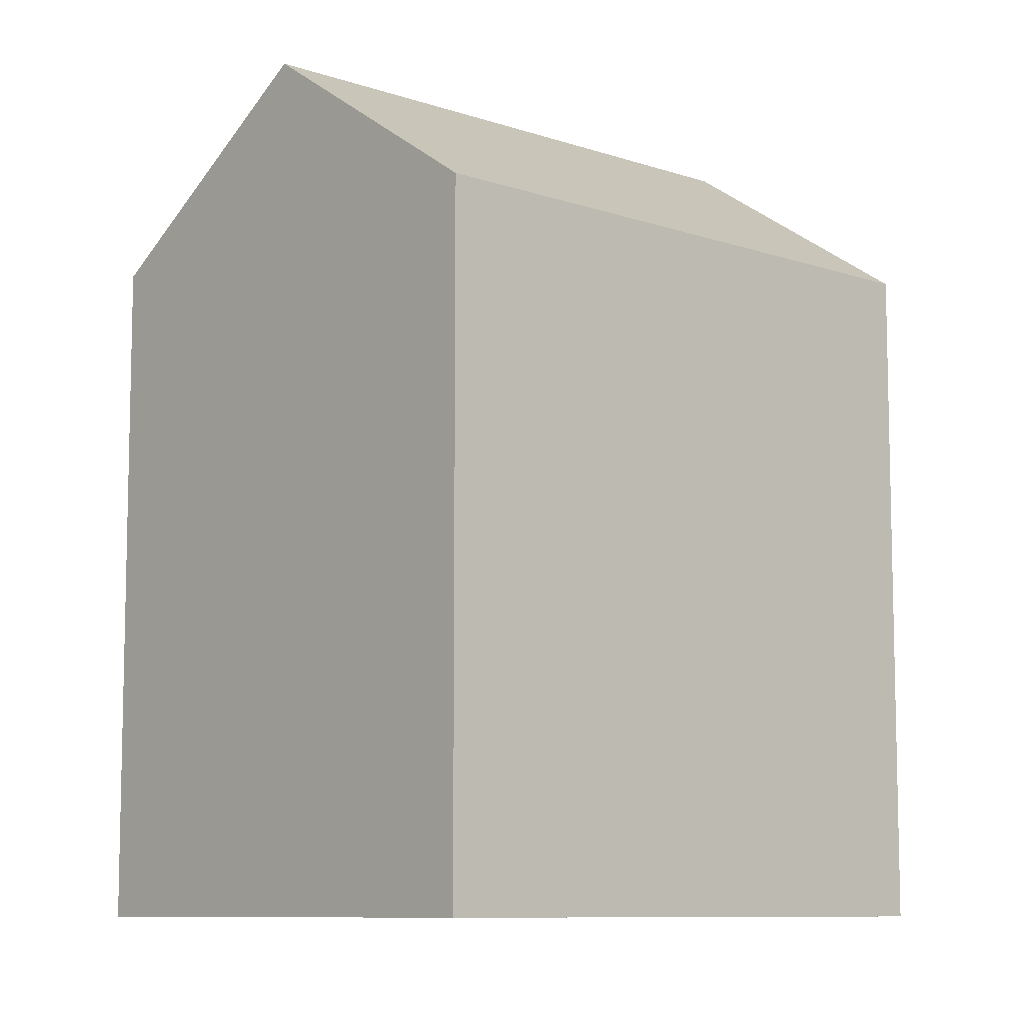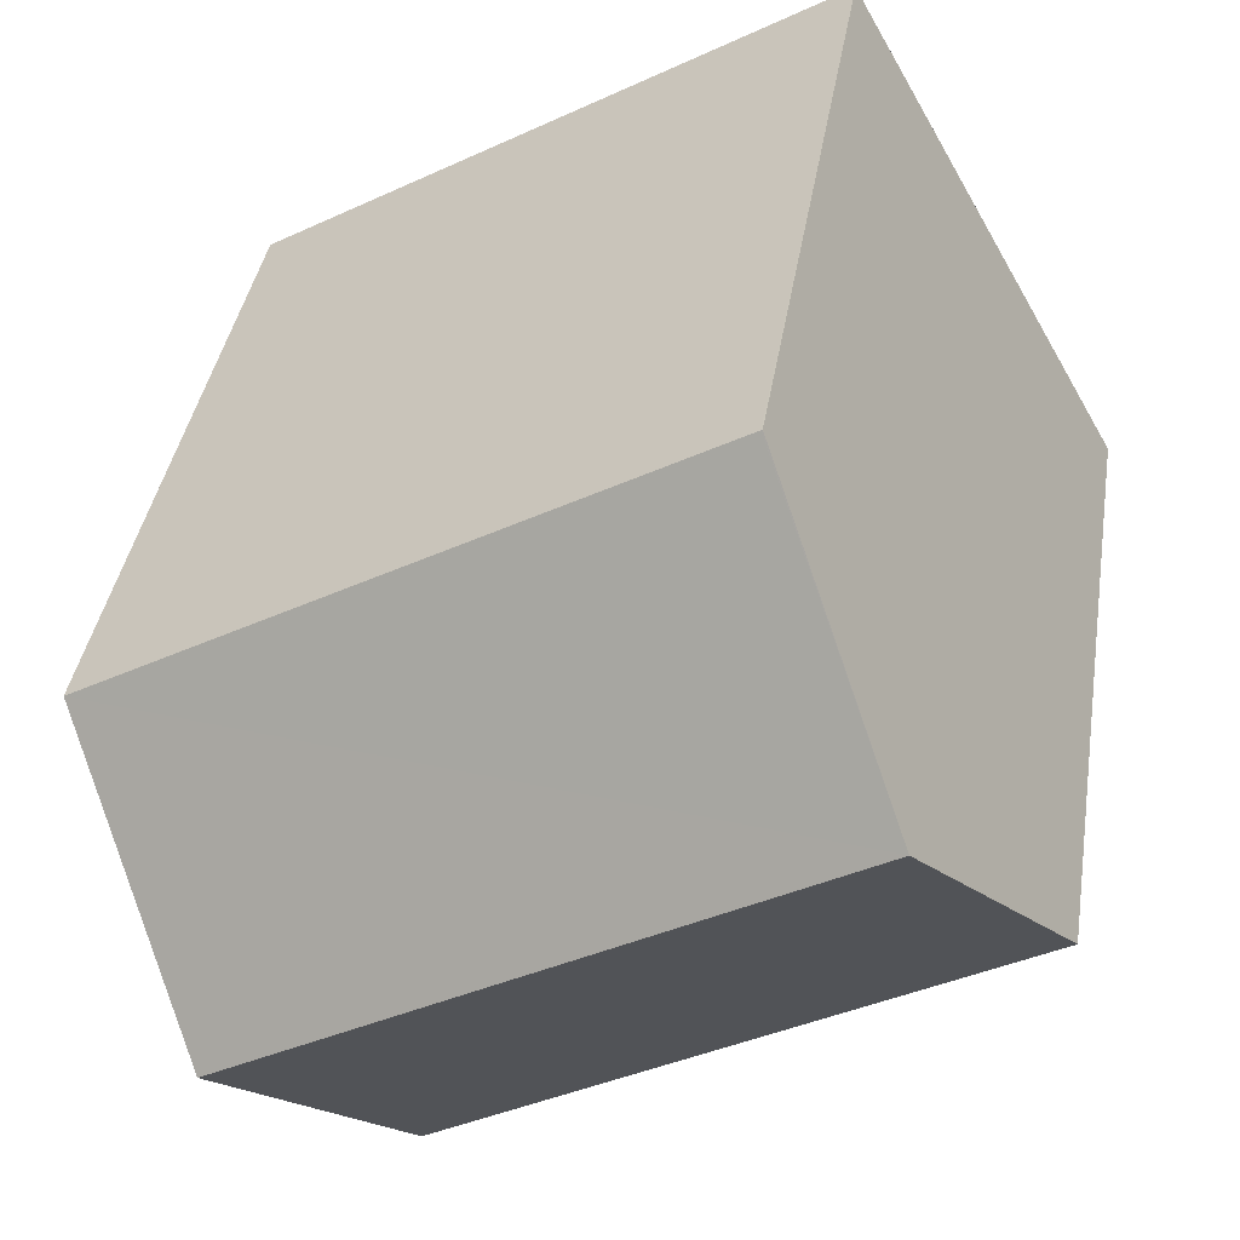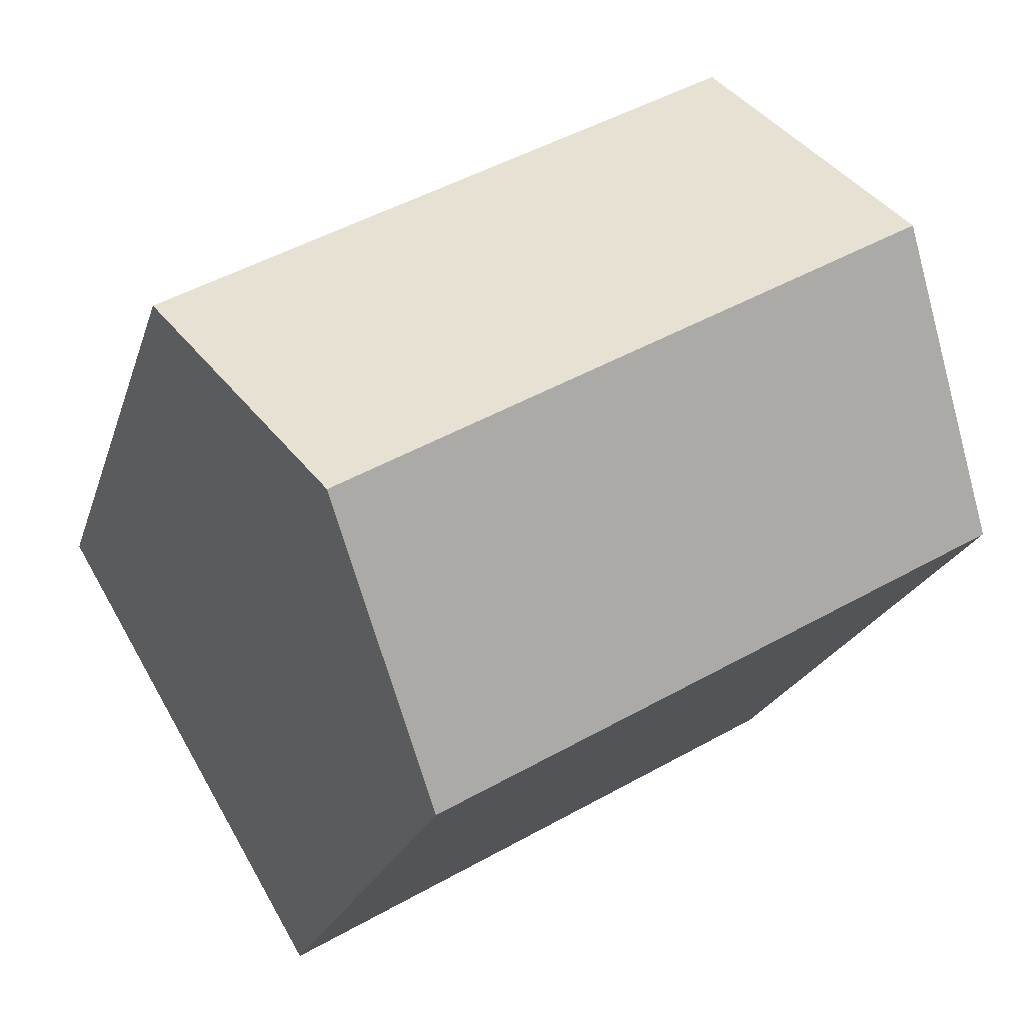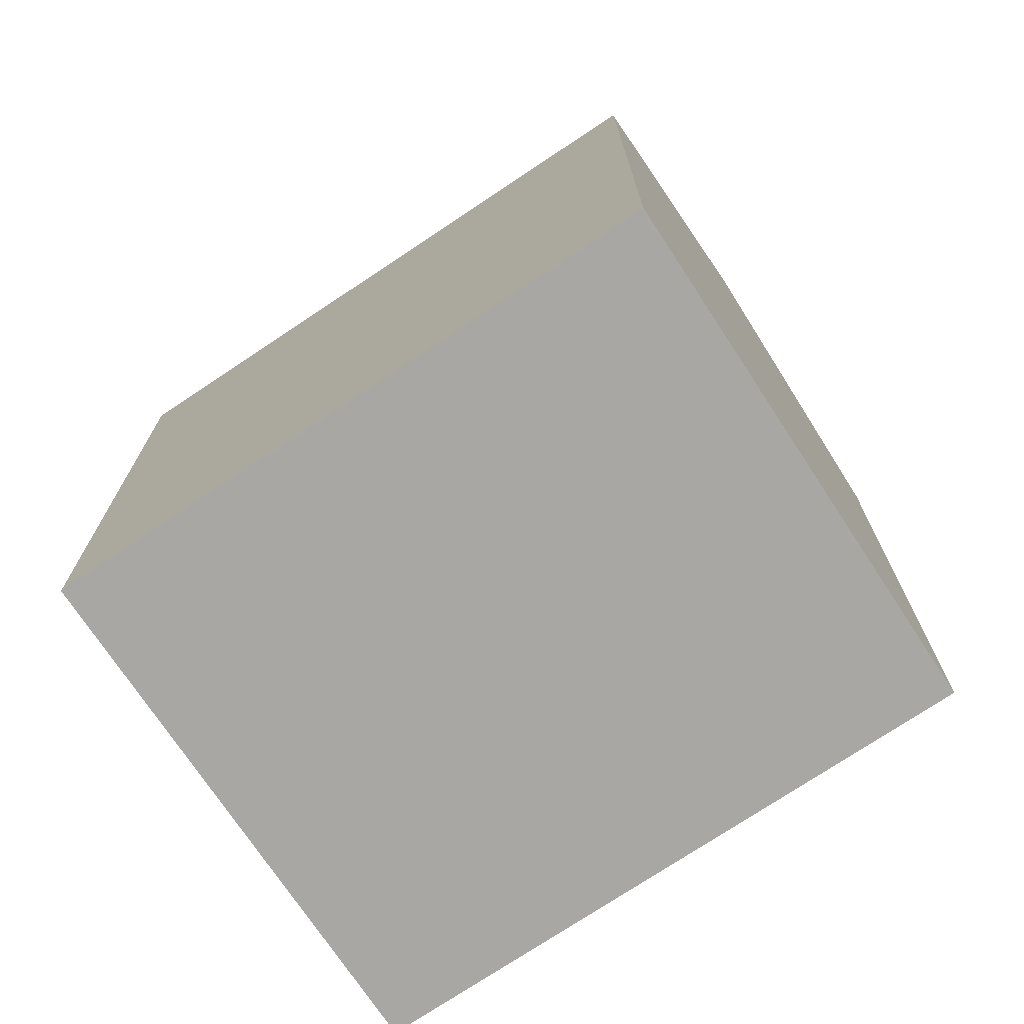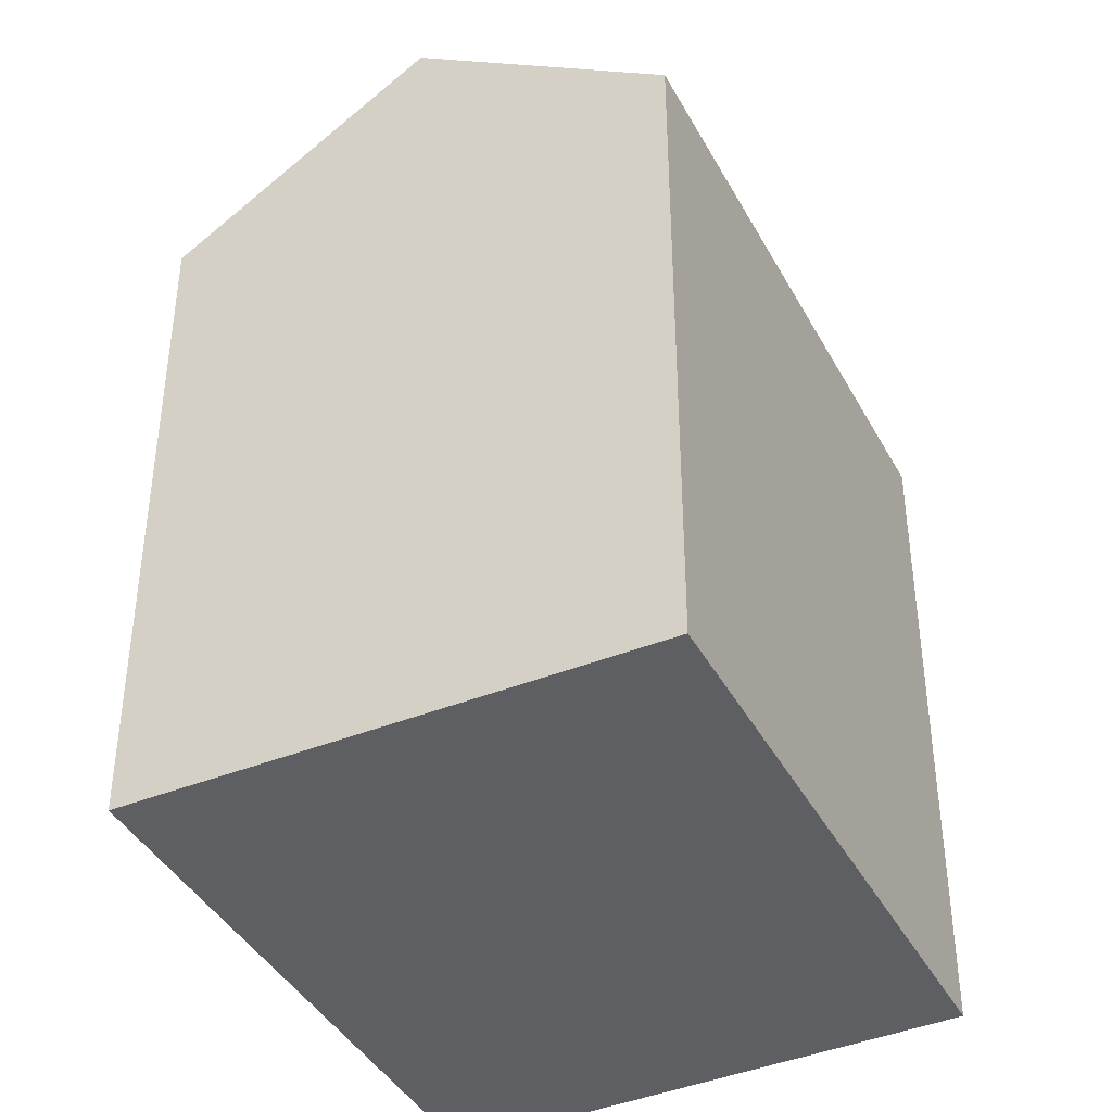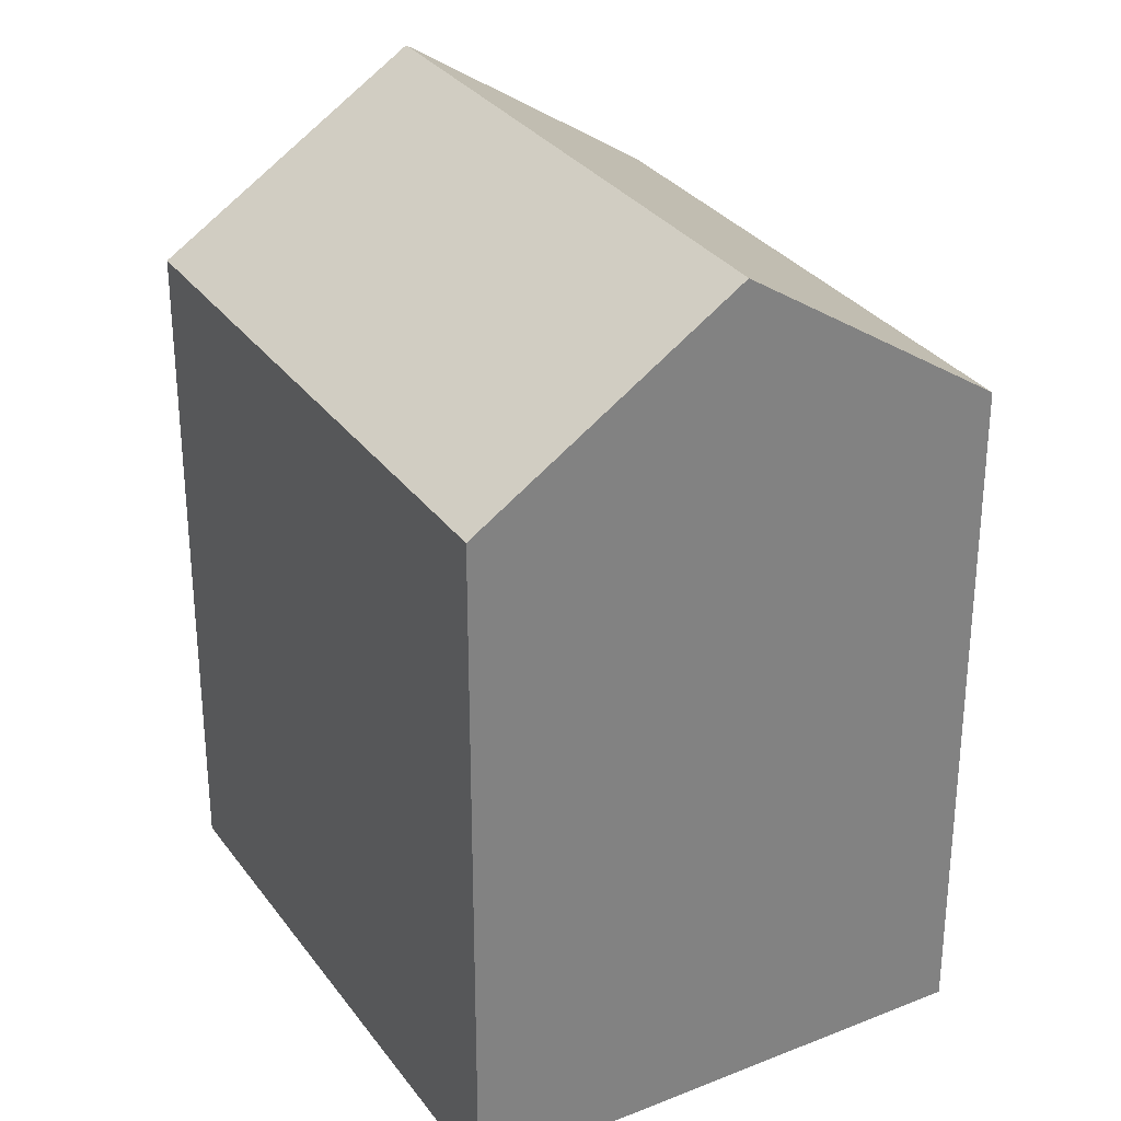
<metadata>
{"format":"obj","ext":"obj","renderer":"f3d","projection":"perspective","resolution":1024,"background":"white","views":[{"elev":-8.9,"azim":-12.8,"up":"+Y"},{"elev":38.1,"azim":-171.2,"up":"+Z"},{"elev":-20.1,"azim":165.7,"up":"+Z"},{"elev":-74.4,"azim":63.5,"up":"+Y"},{"elev":-41.4,"azim":146.3,"up":"+Y"},{"elev":30.7,"azim":90.4,"up":"+Y"}]}
</metadata>
<code>
v  6.389 16.62 11.22
v  5.309 18.01 9.384
v  6.36 16.62 11.24
v  3.178 20.83 5.616
v  19.59 16.62 3.656
v  16.32 20.83 -1.919
v  13.05 16.61 -7.499
v  0 16.62 1.018e-15
v  0 0 0
v  6.36 -6.883e-16 11.24
v  5.309 -5.746e-16 9.384
v  3.178 -3.439e-16 5.616
v  19.59 -2.239e-16 3.656
v  6.389 -6.873e-16 11.22
v  13.05 4.592e-16 -7.499
v  16.32 1.175e-16 -1.919
g defaultobject
f 1 2 3
f 2 1 4
f 4 1 5
f 4 5 6
f 7 4 6
f 4 7 8
f 8 2 4
f 2 8 9
f 2 9 3
f 3 9 10
f 10 9 11
f 11 9 12
f 10 1 3
f 1 10 5
f 5 10 13
f 13 10 14
f 5 7 6
f 7 5 13
f 7 13 15
f 15 13 16
f 7 9 8
f 9 7 15
f 11 14 10
f 14 11 13
f 13 11 12
f 13 12 9
f 13 9 15
f 13 15 16

</code>
